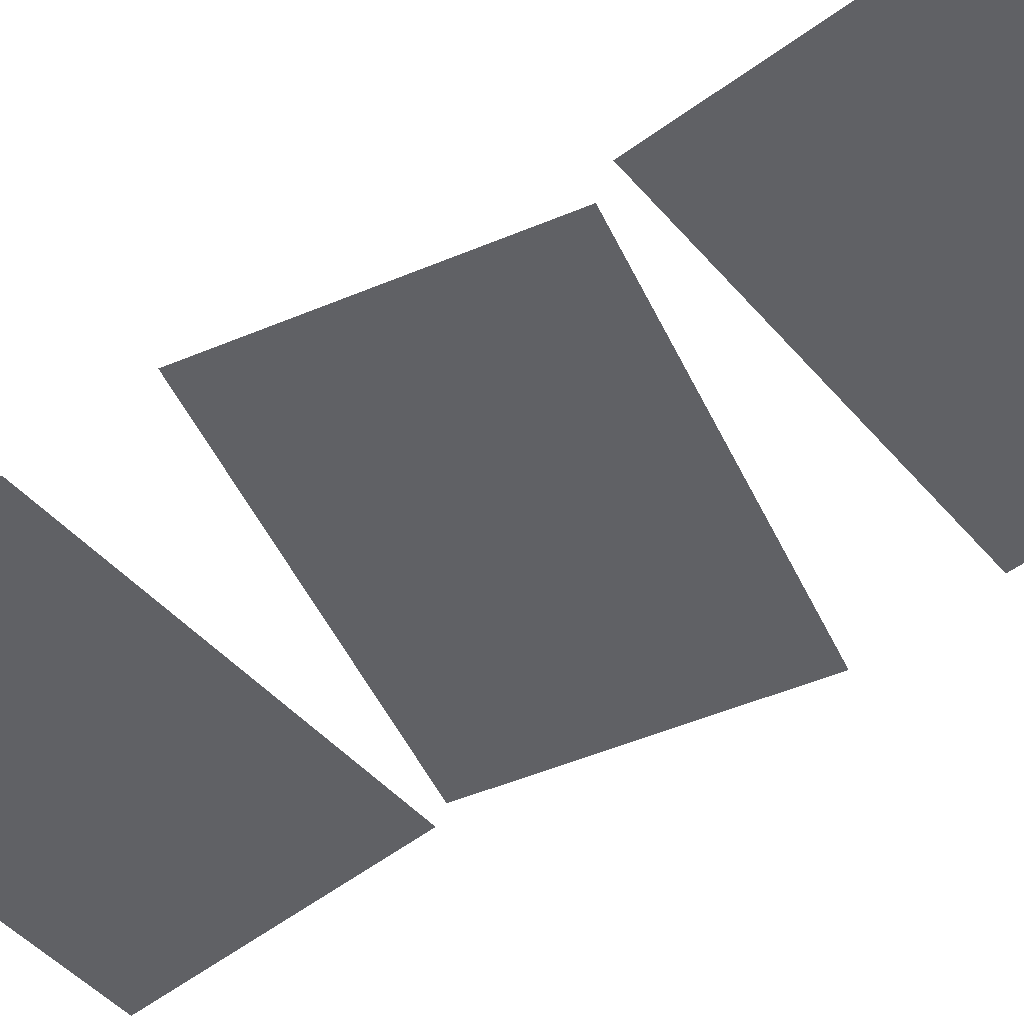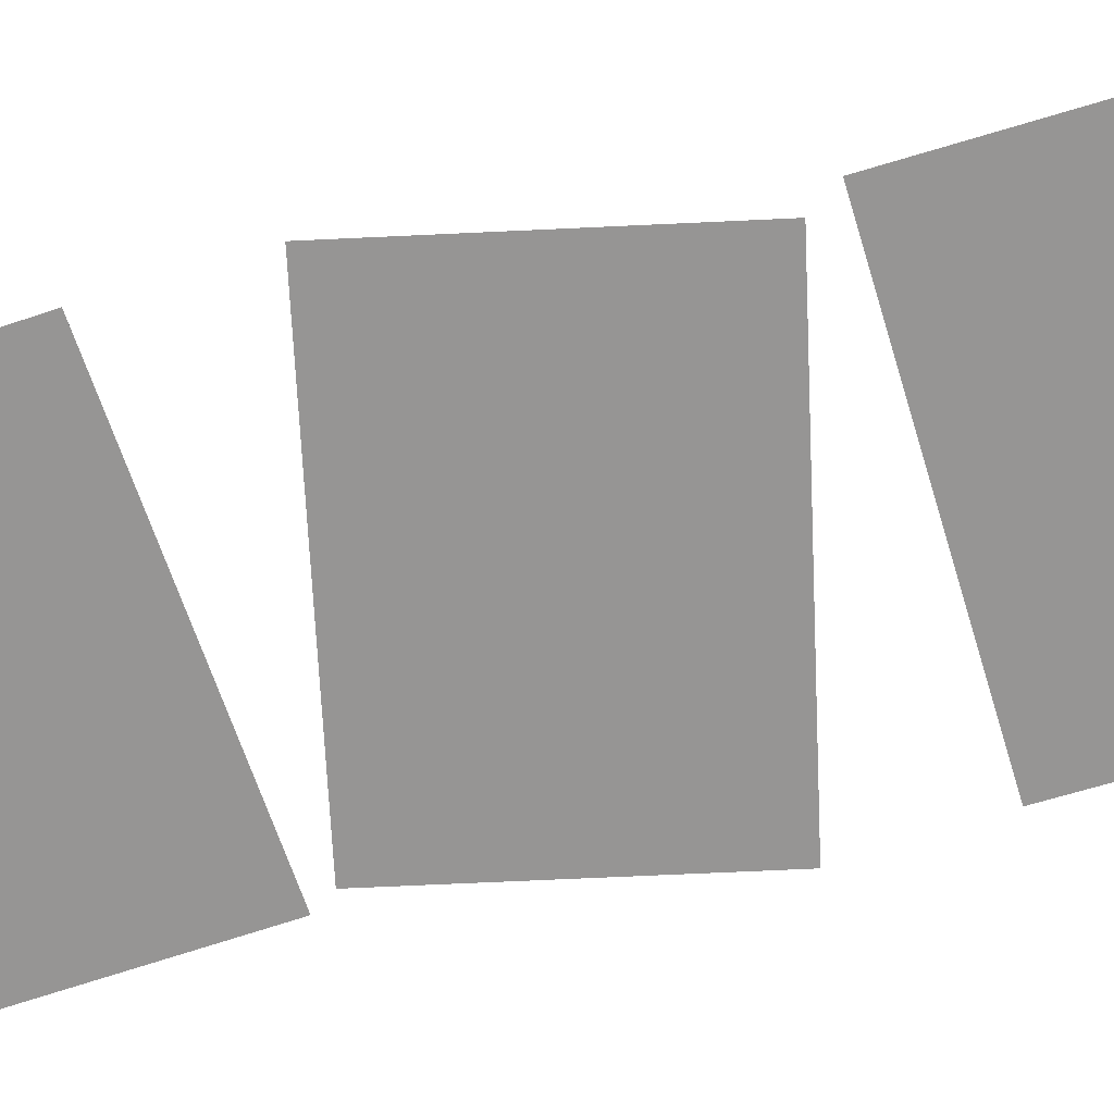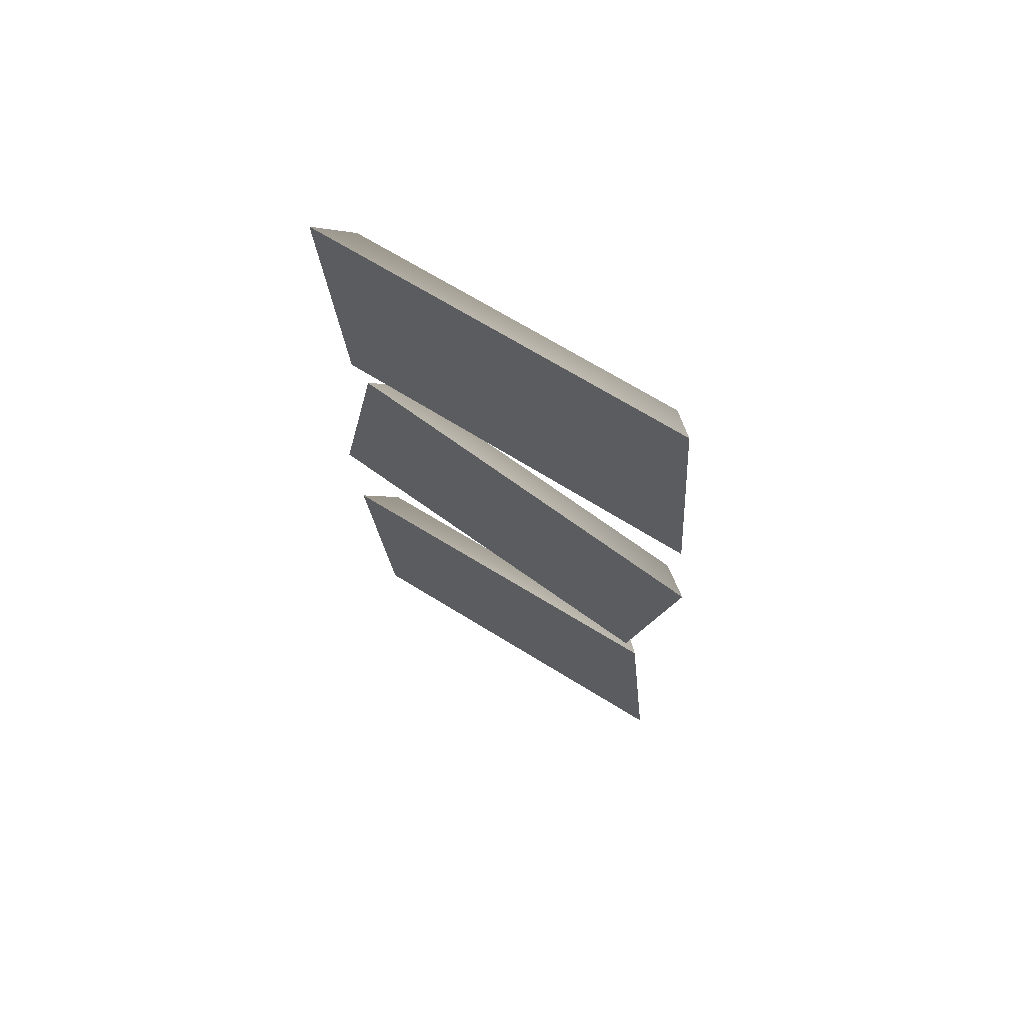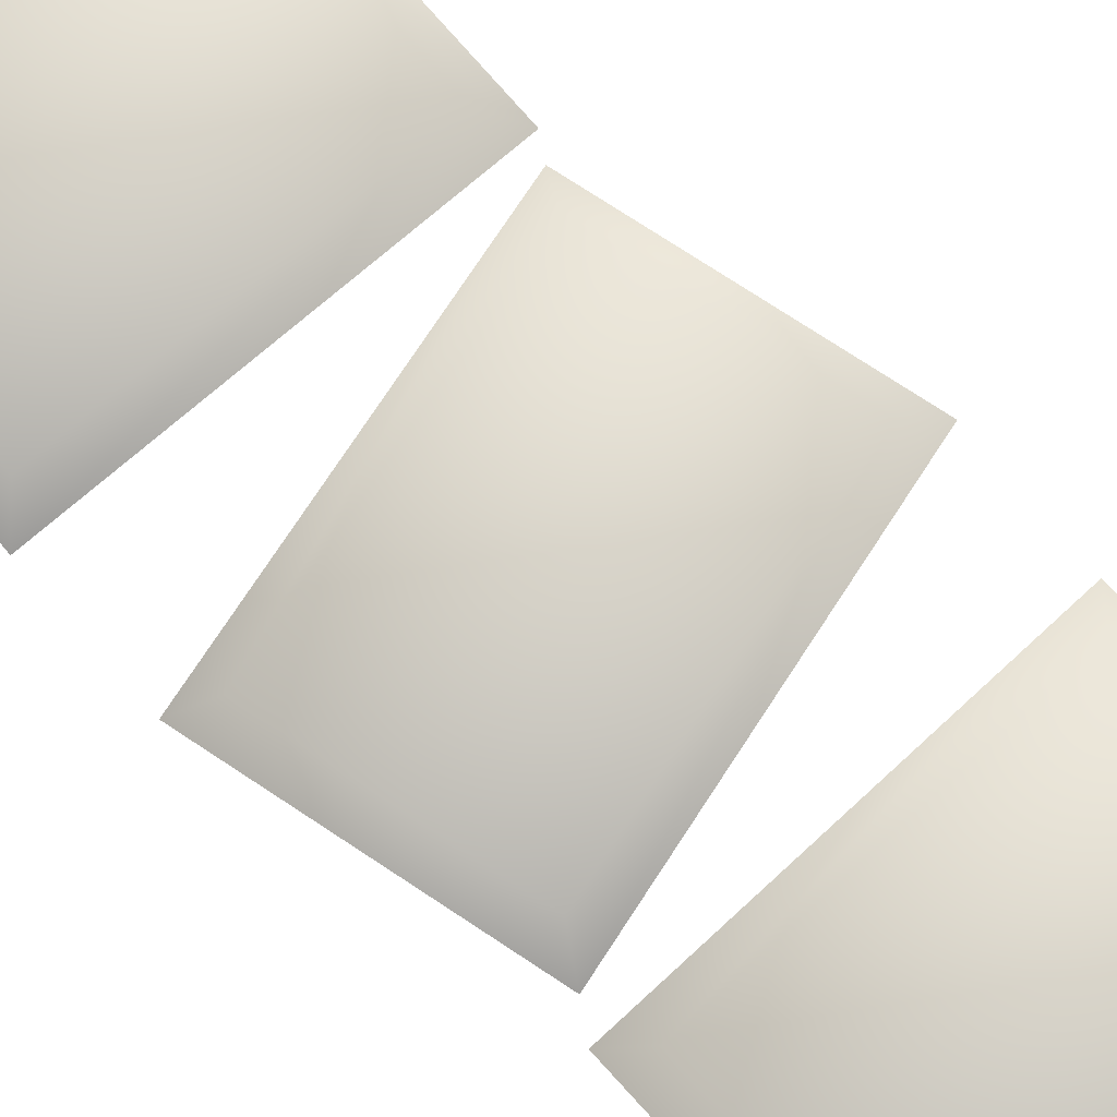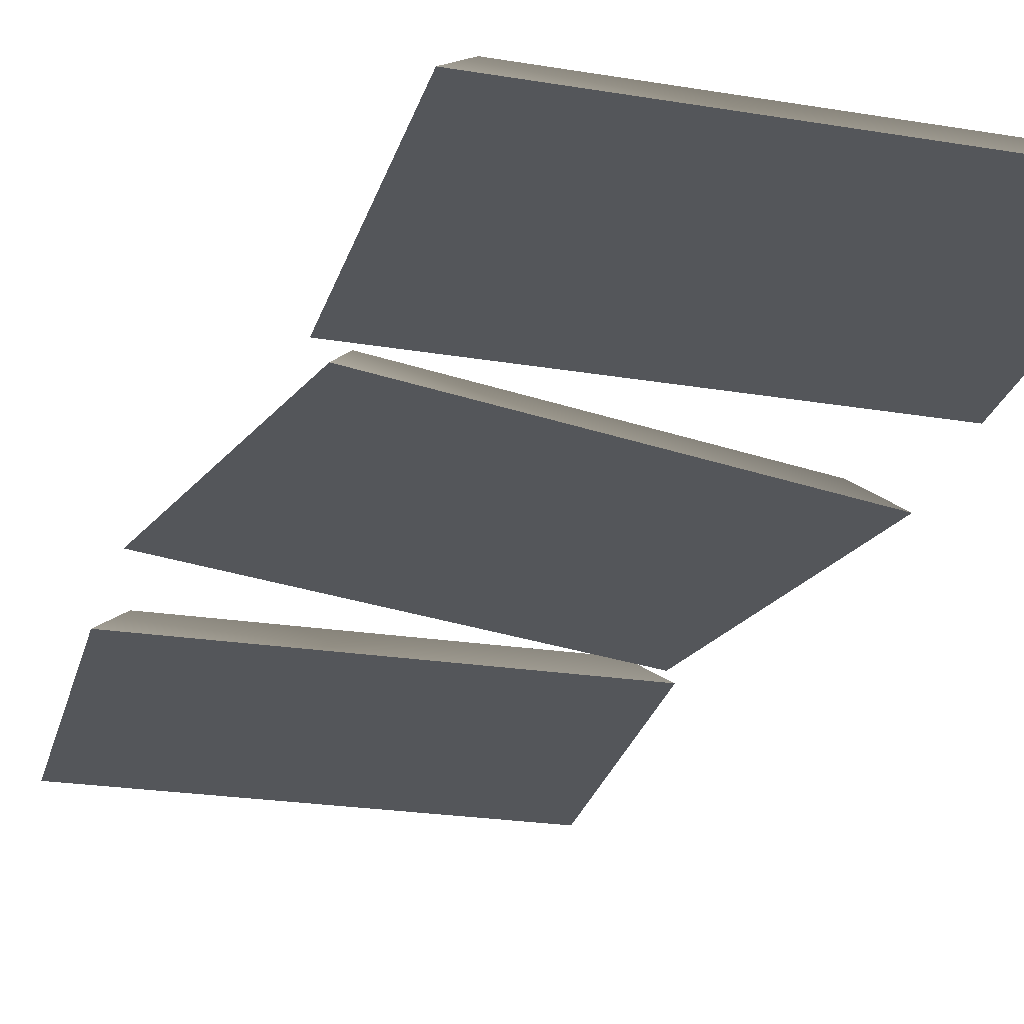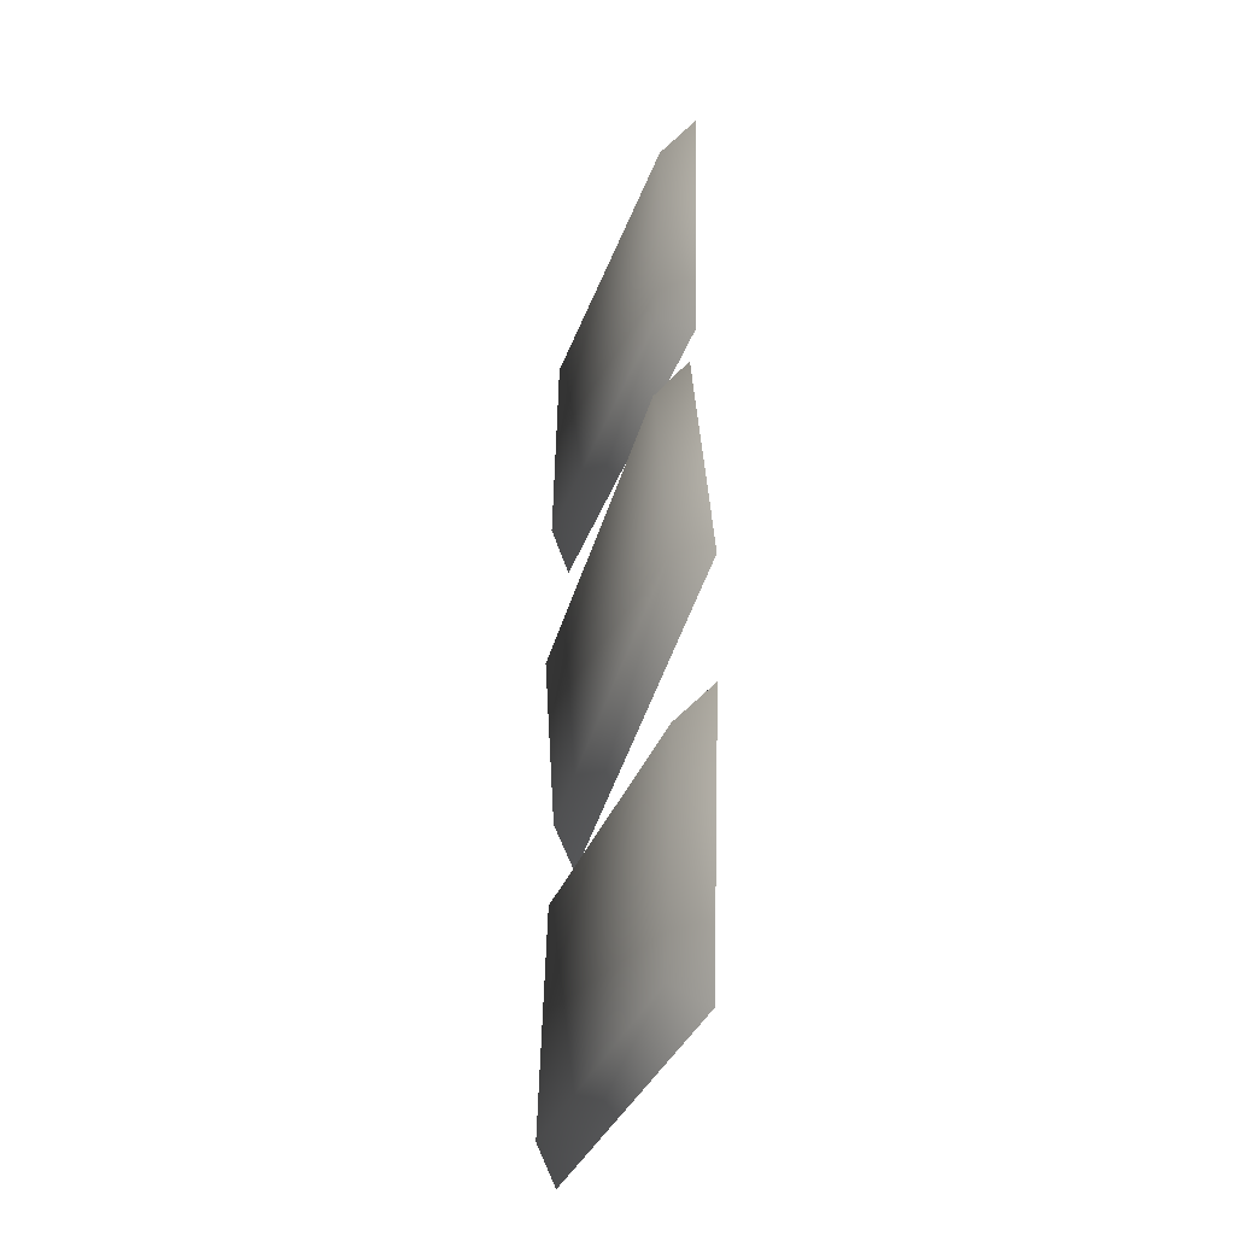
<metadata>
{"format":"obj","ext":"obj","renderer":"f3d","projection":"perspective","resolution":1024,"background":"white","views":[{"elev":-50.2,"azim":-54.9,"up":"+Y"},{"elev":-67.5,"azim":-77.0,"up":"+Y"},{"elev":70.6,"azim":32.9,"up":"+Z"},{"elev":75.6,"azim":-46.4,"up":"+Y"},{"elev":-25.5,"azim":-19.2,"up":"+Y"},{"elev":-39.8,"azim":-108.3,"up":"+Z"}]}
</metadata>
<code>
g path-stones-messy
v -0.06469 0 -0.1807 1 1 1
v 0.07462 0 -0.1668 1 1 1
v -0.05573 0.01 -0.1697 1 1 1
v 0.06368 0.01 -0.1578 1 1 1
v 0.05573 0.01 -0.07821 1 1 1
v -0.06368 0.01 -0.09013 1 1 1
v 0.06469 0 -0.06726 1 1 1
v -0.07462 0 -0.08117 1 1 1
v -0.07781 5.179e-19 -0.03565 1 1 1
v 0.05993 5.179e-19 -0.06068 1 1 1
v -0.06619 0.01 -0.0276 1 1 1
v 0.05188 0.01 -0.04905 1 1 1
v 0.06619 0.01 0.02966 1 1 1
v -0.05188 0.01 0.05111 1 1 1
v 0.07781 5.179e-19 0.03771 1 1 1
v -0.05993 5.179e-19 0.06274 1 1 1
v -0.06644 5.179e-19 0.07138 1 1 1
v 0.07324 5.179e-19 0.08091 1 1 1
v -0.05714 0.01 0.08204 1 1 1
v 0.06258 0.01 0.0902 1 1 1
v 0.05714 0.01 0.17 1 1 1
v -0.06258 0.01 0.1619 1 1 1
v 0.06644 5.179e-19 0.1807 1 1 1
v -0.07324 5.179e-19 0.1712 1 1 1
f 3 2 1
f 2 3 4
f 3 5 4
f 5 3 6
f 4 7 2
f 7 4 5
f 1 6 3
f 6 1 8
f 5 8 7
f 8 5 6
f 8 2 7
f 2 8 1
f 11 10 9
f 10 11 12
f 11 13 12
f 13 11 14
f 12 15 10
f 15 12 13
f 9 14 11
f 14 9 16
f 13 16 15
f 16 13 14
f 16 10 15
f 10 16 9
f 19 18 17
f 18 19 20
f 19 21 20
f 21 19 22
f 20 23 18
f 23 20 21
f 17 22 19
f 22 17 24
f 21 24 23
f 24 21 22
f 24 18 23
f 18 24 17
g path-stones-messy
f 3 2 1
f 2 3 4
f 3 5 4
f 5 3 6
f 4 7 2
f 7 4 5
f 1 6 3
f 6 1 8
f 5 8 7
f 8 5 6
f 8 2 7
f 2 8 1
f 11 10 9
f 10 11 12
f 11 13 12
f 13 11 14
f 12 15 10
f 15 12 13
f 9 14 11
f 14 9 16
f 13 16 15
f 16 13 14
f 16 10 15
f 10 16 9
f 19 18 17
f 18 19 20
f 19 21 20
f 21 19 22
f 20 23 18
f 23 20 21
f 17 22 19
f 22 17 24
f 21 24 23
f 24 21 22
f 24 18 23
f 18 24 17

</code>
